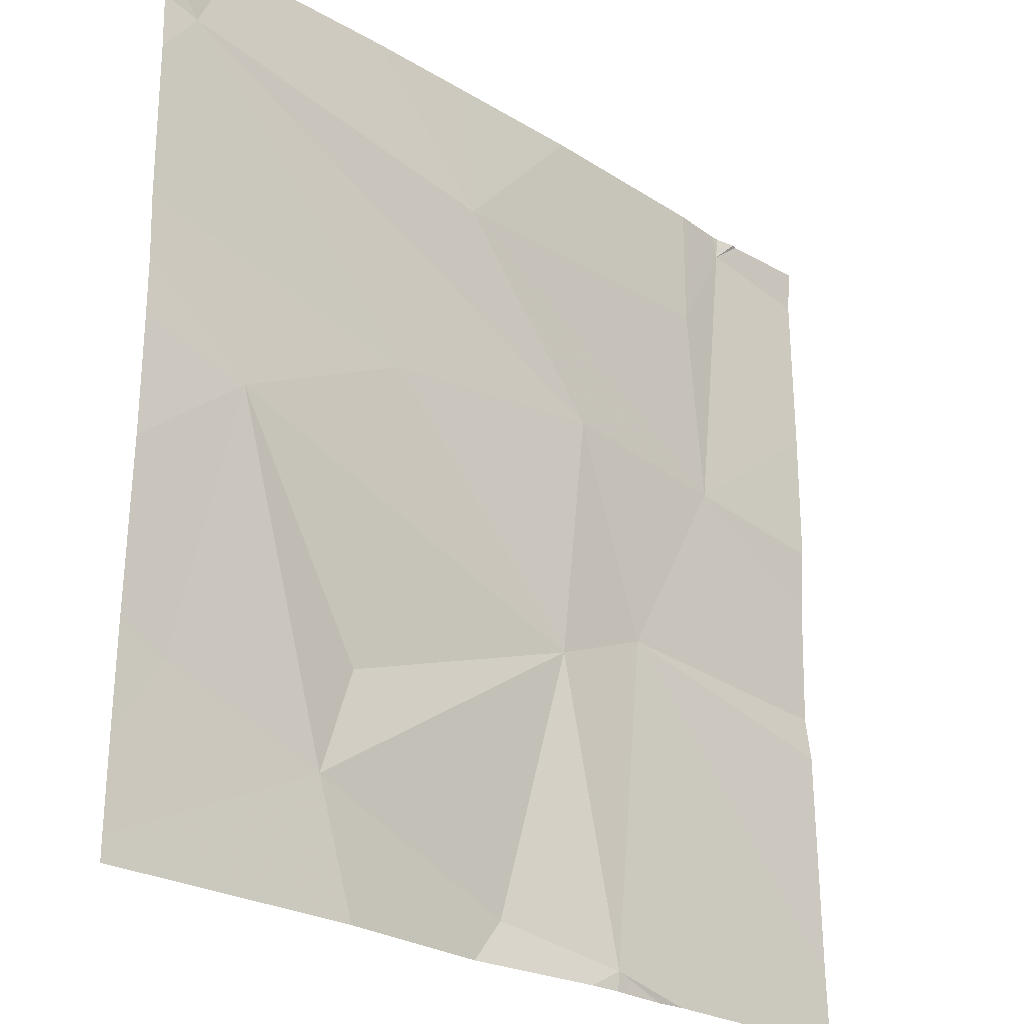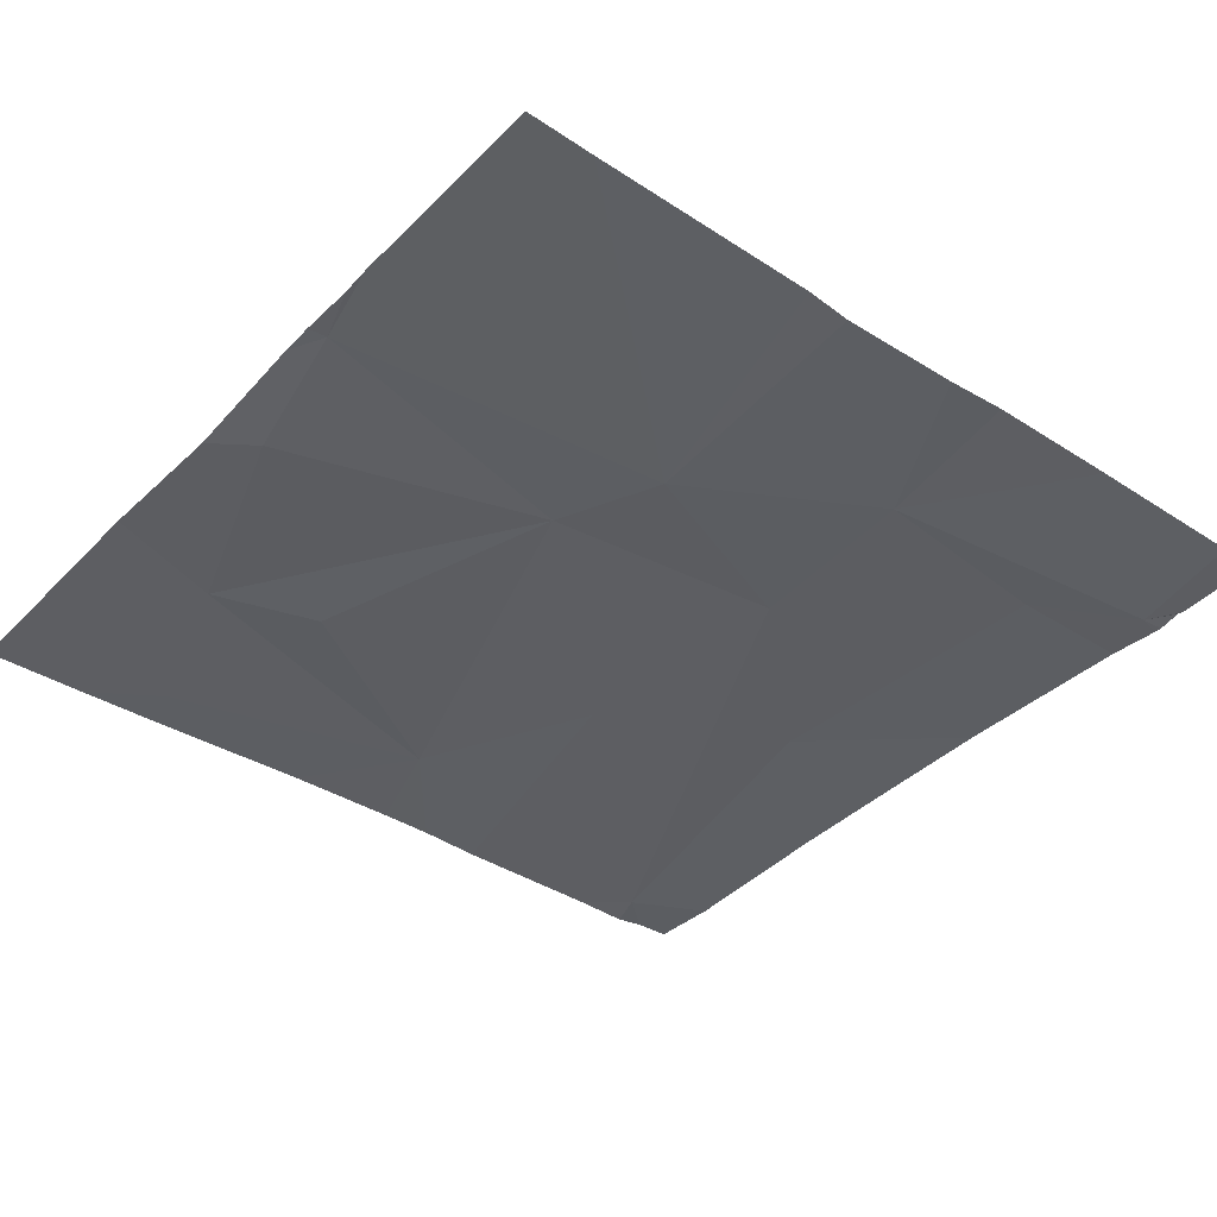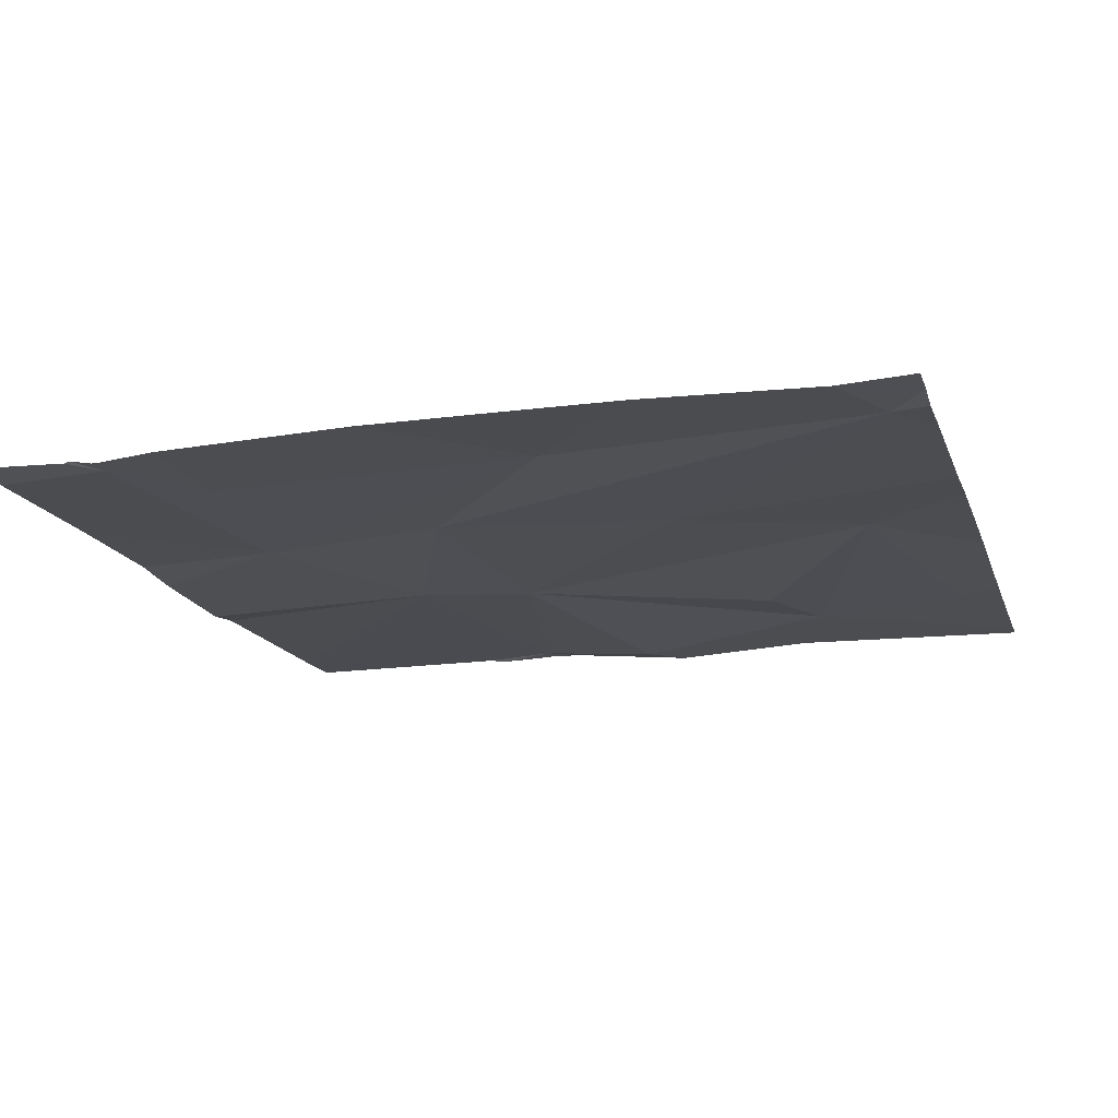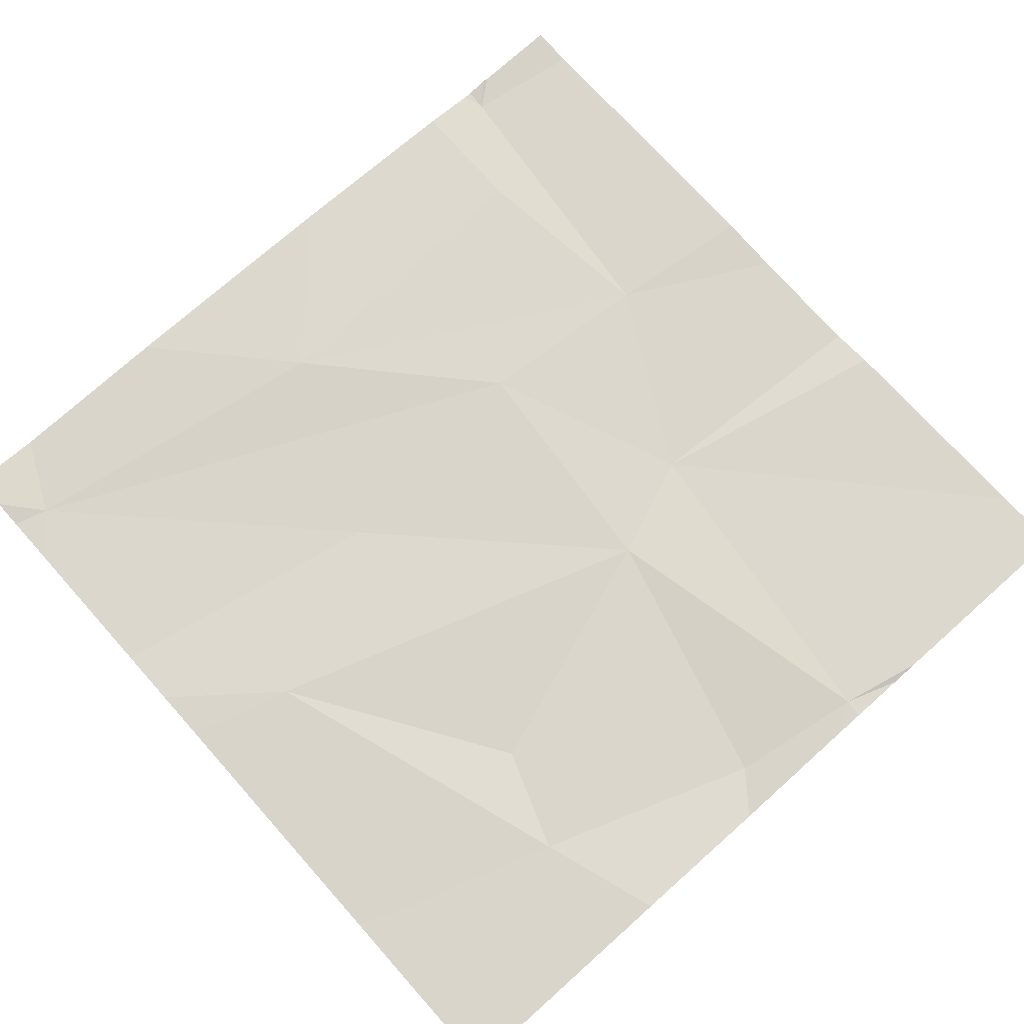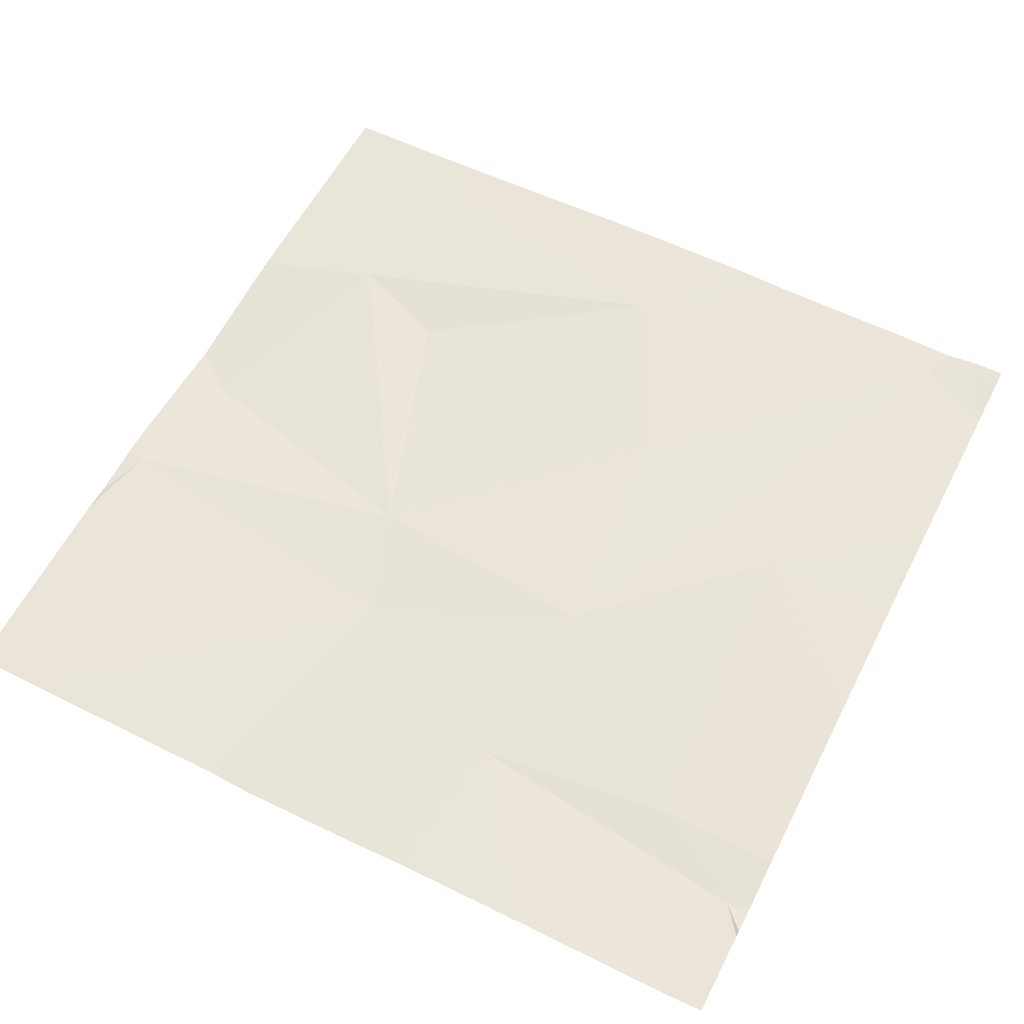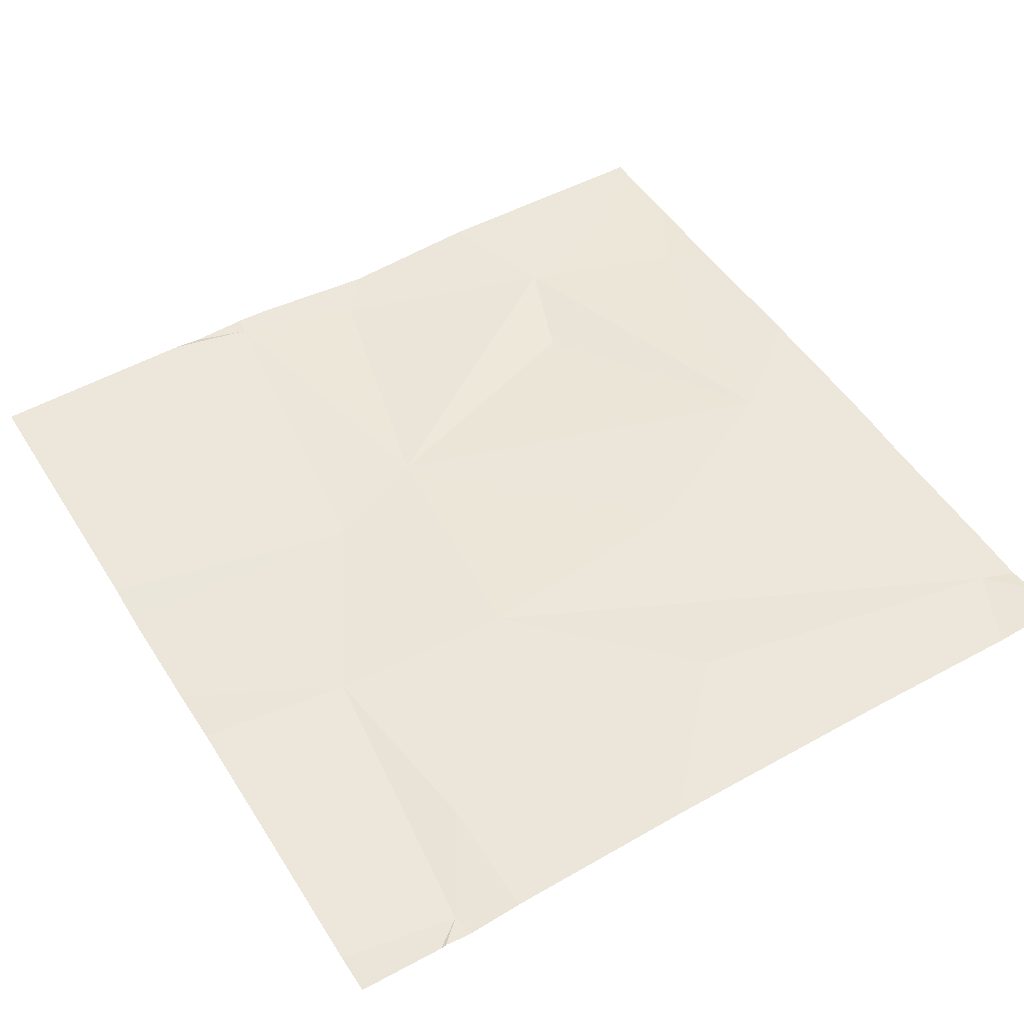
<metadata>
{"format":"obj","ext":"obj","renderer":"f3d","projection":"perspective","resolution":1024,"background":"white","views":[{"elev":-25.0,"azim":-44.6,"up":"+Y"},{"elev":-38.8,"azim":51.0,"up":"+Z"},{"elev":-16.0,"azim":-164.0,"up":"+Z"},{"elev":73.4,"azim":-41.7,"up":"+Z"},{"elev":59.0,"azim":117.0,"up":"+Z"},{"elev":50.8,"azim":148.6,"up":"+Z"}]}
</metadata>
<code>
v -75.02 242.2 494
v -75.7 242.8 494.1
v -75.93 242.7 494
v -75.66 242.4 494
v -75.02 242.7 494
v -75.39 242.5 494.1
v -75.42 242.2 494
v -75.02 242.6 494
v -75.7 242.1 494
v -75.74 242 494
v -75.56 242.6 494.1
v -75.15 242.8 494
v -75.85 242.3 494.1
v -75.02 241.9 494
v -75.5 241.9 494
v -75.92 242 494
v -75.19 242.4 494
v -75.3 242.2 494
v -75.35 241.8 494.1
v -75.33 241.8 494.1
v -75.35 241.9 494.1
v -75.39 241.8 494.1
v -75.02 241.8 494
v -75.15 242.8 494
v -75.11 242.8 494
v -75.12 242.8 494
v -75.26 241.8 494.1
v -75.7 241.8 494
v -75.53 241.8 494
v -75.21 242.7 494
v -75.97 242.5 494
v -75.97 242.7 494
v -75.97 242.7 494
v -75.97 242.8 494.1
v -75.97 242.4 494.1
v -75.97 242.4 494.1
v -75.97 242.2 494.1
v -75.97 242.1 494
v -75.97 241.9 494
v -75.97 242 494
v -75.57 242.8 494.1
v -75.02 242.4 494
v -75.02 242.4 494
v -75.02 242.2 494
v -75.89 242.8 494
v -75.14 242.8 494
v -75.92 241.8 494
v -75.97 241.8 494
v -75.29 241.8 494
v -75.42 242.8 494.1
v -75.21 242.8 494
v -75.02 242.8 494
v -75.94 242.8 494.1
v -75.97 242.8 494.1
f 31 3 32
f 7 6 4
f 43 17 18
f 7 9 10
f 11 3 6
f 4 6 3
f 13 4 31
f 42 17 43
f 10 9 13
f 15 10 28
f 16 13 37
f 16 10 13
f 45 11 2
f 7 4 13
f 49 21 20
f 39 16 40
f 28 39 47
f 7 10 15
f 7 13 9
f 50 11 30
f 6 17 11
f 47 39 48
f 23 21 27
f 46 24 26
f 15 21 7
f 21 18 7
f 5 17 8
f 17 24 30
f 50 30 51
f 30 24 12
f 17 6 18
f 12 24 46
f 43 18 44
f 6 7 18
f 11 17 30
f 27 21 49
f 23 14 21
f 22 21 29
f 21 15 29
f 31 4 3
f 8 17 42
f 26 24 25
f 32 3 33
f 25 5 52
f 33 3 34
f 34 3 45
f 5 24 17
f 35 13 31
f 25 24 5
f 20 21 19
f 36 13 35
f 37 13 36
f 14 18 21
f 38 16 37
f 19 21 22
f 39 10 16
f 41 11 50
f 1 18 14
f 40 16 38
f 29 15 28
f 44 18 1
f 28 10 39
f 2 11 41
f 45 3 11
f 51 30 12
f 53 34 45
f 54 34 53

</code>
